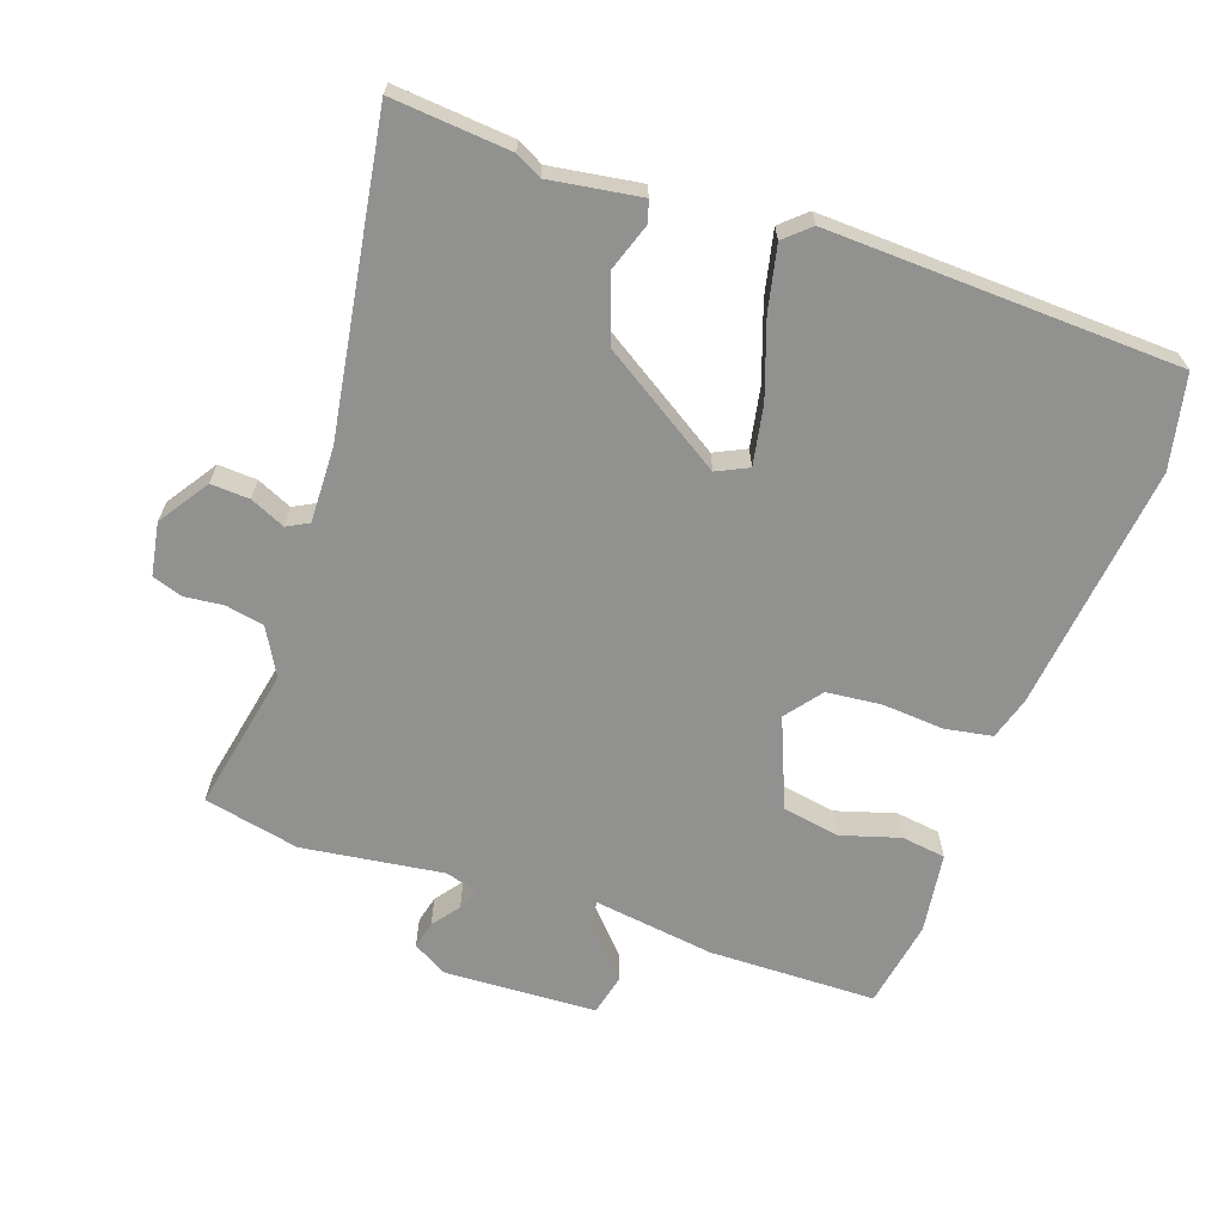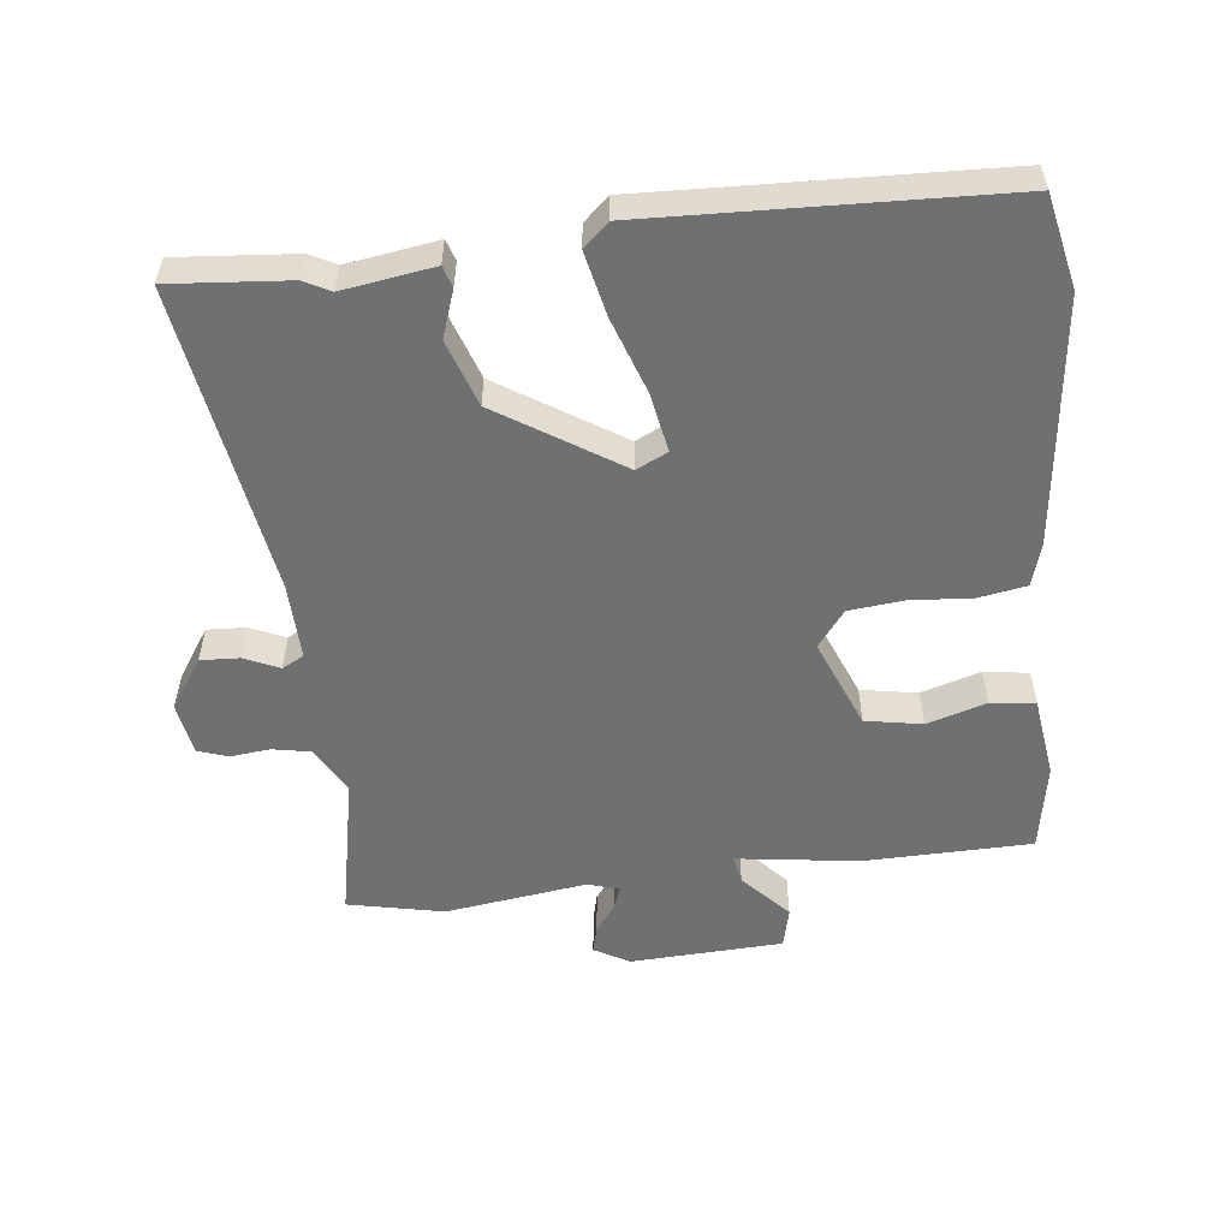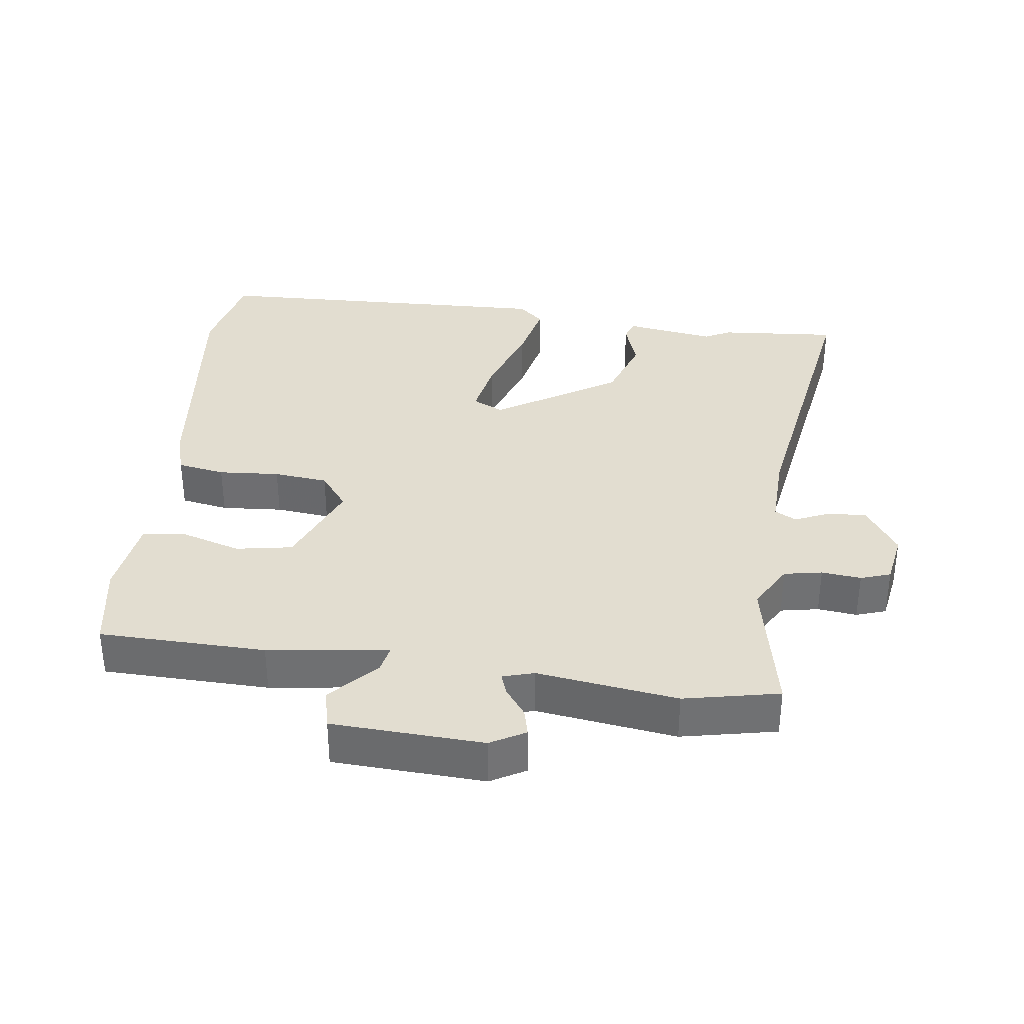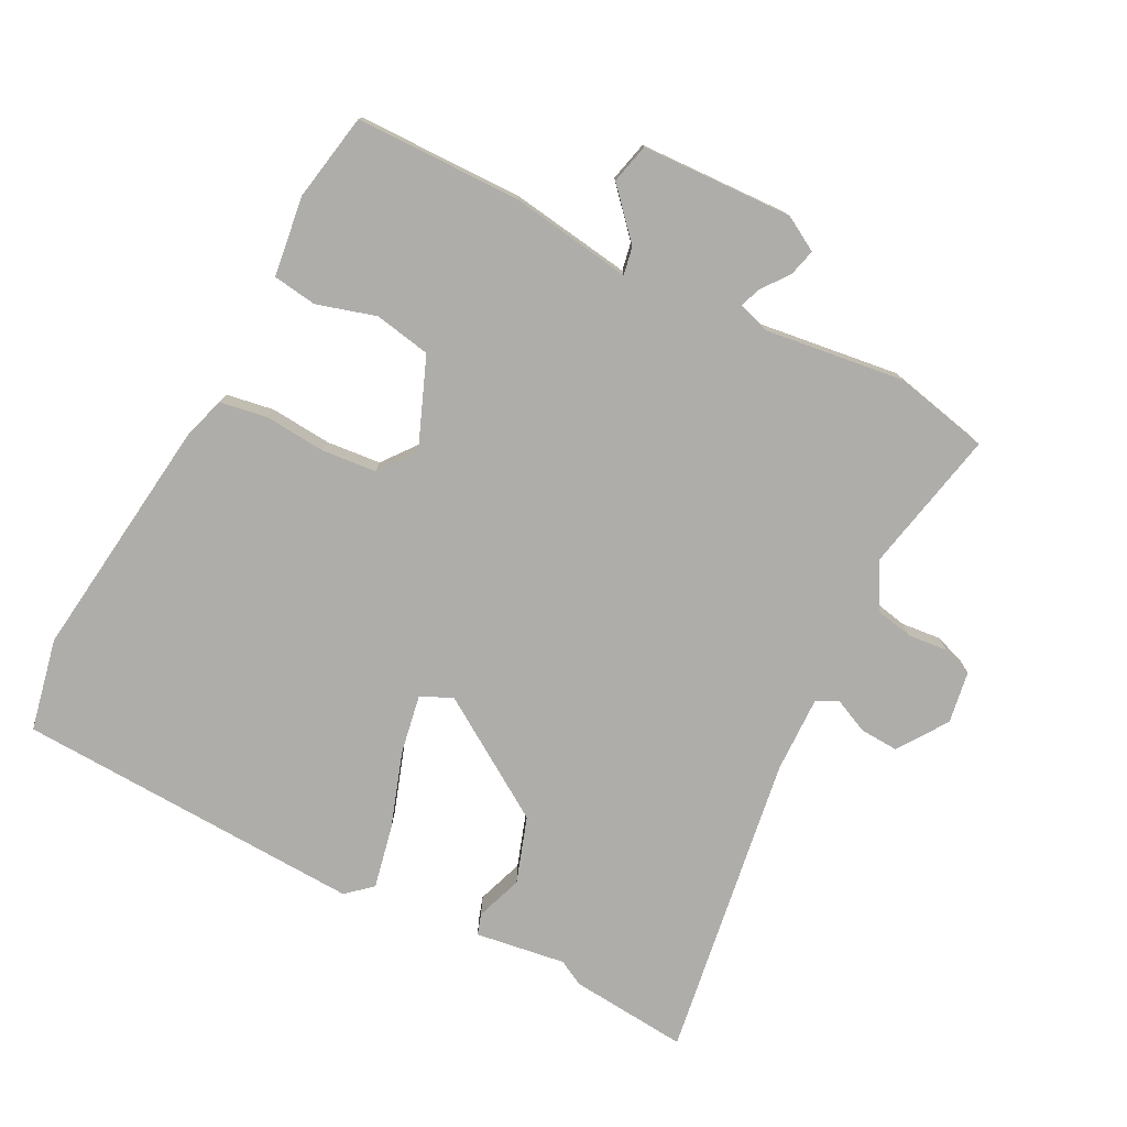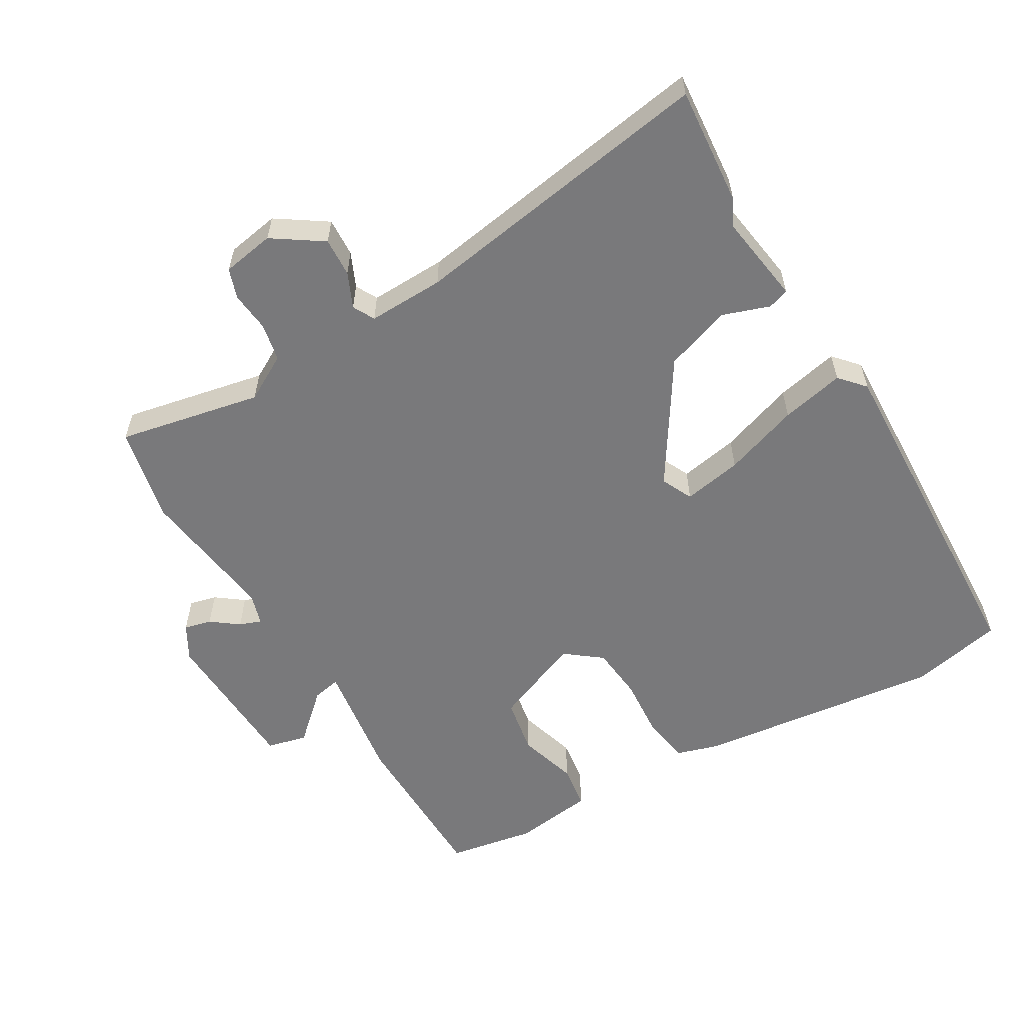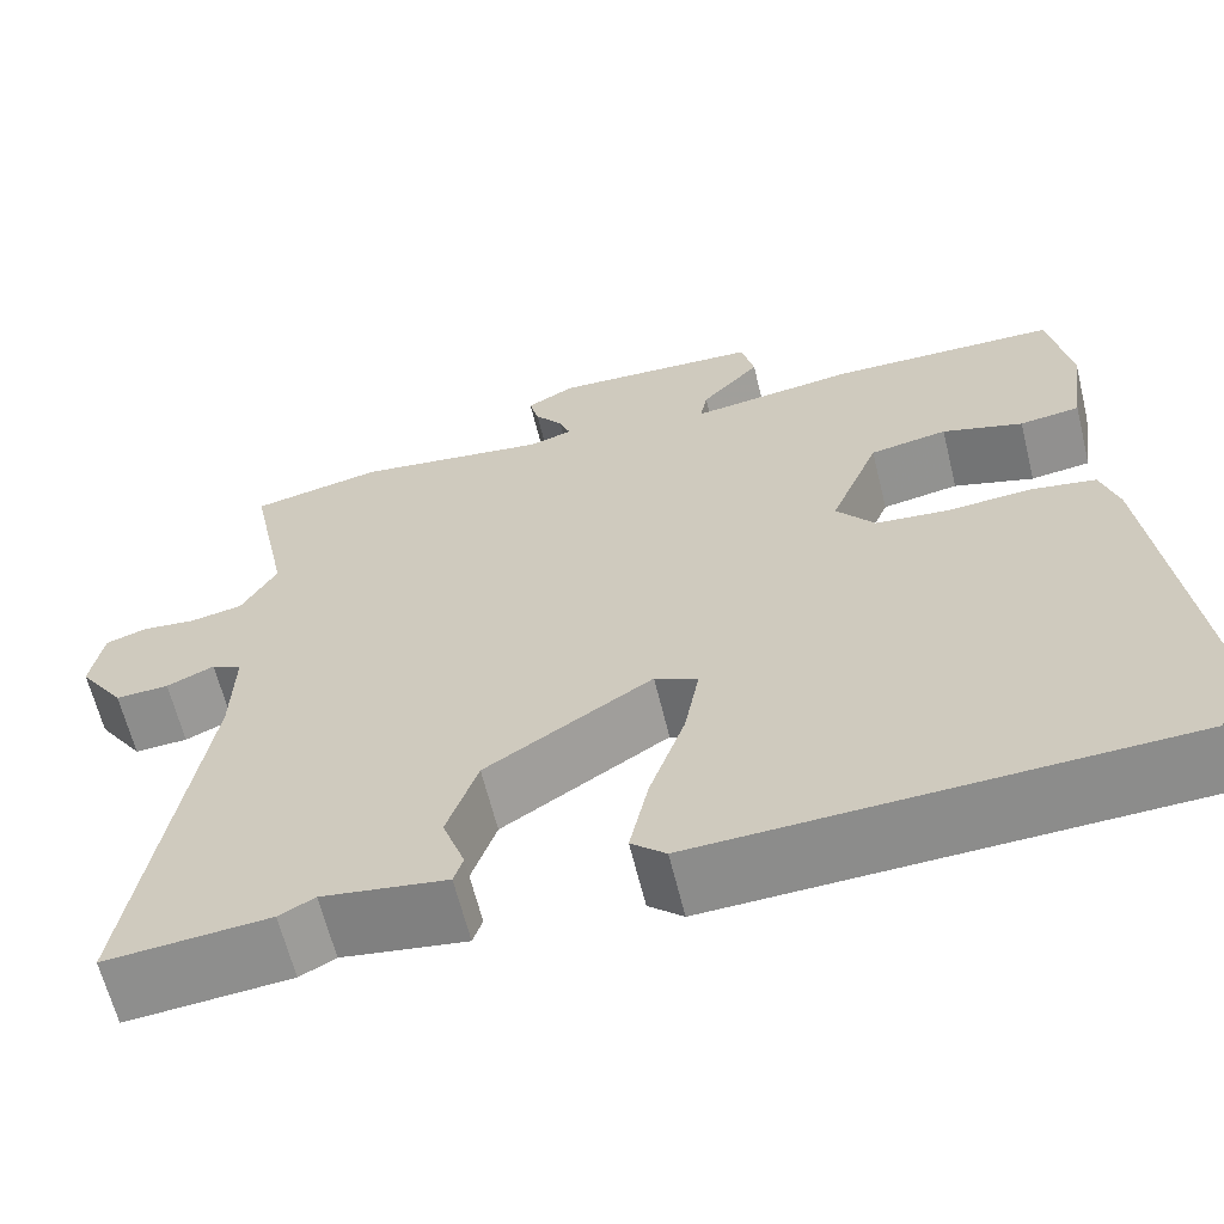
<metadata>
{"format":"obj","ext":"obj","renderer":"f3d","projection":"perspective","resolution":1024,"background":"white","views":[{"elev":-65.9,"azim":160.9,"up":"+Y"},{"elev":-54.8,"azim":-173.4,"up":"+Y"},{"elev":35.2,"azim":7.7,"up":"+Y"},{"elev":-77.2,"azim":-27.5,"up":"+Y"},{"elev":-57.9,"azim":120.5,"up":"+Y"},{"elev":-63.4,"azim":-166.2,"up":"+Z"}]}
</metadata>
<code>
v 0.566 0.07 -0.506
v 0.392 0.07 -0.491
v 0.354 0.07 -0.471
v 0.221 0.07 -0.491
v 0.211 0.07 -0.46
v 0.235 0.07 -0.391
v 0.202 0.07 -0.294
v 0.024 0.07 -0.18
v -0.022 0.07 -0.202
v -0.006 0.07 -0.289
v 0.032 0.07 -0.4
v 0.052 0.07 -0.493
v 0.015 0.07 -0.526
v -0.499 0.07 -0.506
v -0.528 0.07 -0.37
v -0.485 0.07 -0.008
v -0.466 0.07 0.054
v -0.396 0.07 0.066
v -0.306 0.07 0.059
v -0.226 0.07 0.067
v -0.185 0.07 0.12
v -0.238 0.07 0.251
v -0.321 0.07 0.266
v -0.408 0.07 0.24
v -0.473 0.07 0.249
v -0.489 0.07 0.367
v -0.466 0.07 0.496
v -0.221 0.07 0.5
v -0.043 0.07 0.475
v -0.051 0.07 0.516
v -0.114 0.07 0.585
v -0.1 0.07 0.644
v 0.123 0.07 0.654
v 0.174 0.07 0.625
v 0.164 0.07 0.585
v 0.134 0.07 0.545
v 0.122 0.07 0.513
v 0.168 0.07 0.499
v 0.375 0.07 0.527
v 0.515 0.07 0.497
v 0.472 0.07 0.286
v 0.51 0.07 0.218
v 0.566 0.07 0.207
v 0.624 0.07 0.213
v 0.668 0.07 0.198
v 0.681 0.07 0.121
v 0.632 0.07 0.048
v 0.575 0.07 0.051
v 0.524 0.07 0.074
v 0.492 0.07 0.057
v 0.495 0.07 -0.055
v 0.566 0 -0.506
v 0.392 0 -0.491
v 0.354 0 -0.471
v 0.221 0 -0.491
v 0.211 0 -0.46
v 0.235 0 -0.391
v 0.202 0 -0.294
v 0.024 0 -0.18
v -0.022 0 -0.202
v -0.006 0 -0.289
v 0.032 0 -0.4
v 0.052 0 -0.493
v 0.015 0 -0.526
v -0.499 0 -0.506
v -0.528 0 -0.37
v -0.485 0 -0.008
v -0.466 0 0.054
v -0.396 0 0.066
v -0.306 0 0.059
v -0.226 0 0.067
v -0.185 0 0.12
v -0.238 0 0.251
v -0.321 0 0.266
v -0.408 0 0.24
v -0.473 0 0.249
v -0.489 0 0.367
v -0.466 0 0.496
v -0.221 0 0.5
v -0.043 0 0.475
v -0.051 0 0.516
v -0.114 0 0.585
v -0.1 0 0.644
v 0.123 0 0.654
v 0.174 0 0.625
v 0.164 0 0.585
v 0.134 0 0.545
v 0.122 0 0.513
v 0.168 0 0.499
v 0.375 0 0.527
v 0.515 0 0.497
v 0.472 0 0.286
v 0.51 0 0.218
v 0.566 0 0.207
v 0.624 0 0.213
v 0.668 0 0.198
v 0.681 0 0.121
v 0.632 0 0.048
v 0.575 0 0.051
v 0.524 0 0.074
v 0.492 0 0.057
v 0.495 0 -0.055
f 47 48 49
f 46 47 49
f 45 46 49
f 44 45 49
f 43 44 49
f 42 43 49 50
f 41 42 50
f 38 39 40 41
f 41 50 51
f 38 41 51
f 37 38 51
f 34 35 36
f 33 34 36
f 32 33 36
f 31 32 36
f 30 31 36
f 29 30 36 37
f 27 28 29
f 26 27 29
f 25 26 29
f 24 25 29
f 23 24 29
f 22 23 29 37
f 51 1 2
f 37 51 2
f 22 37 2
f 21 22 2
f 17 18 19
f 16 17 19
f 15 16 19
f 14 15 19
f 13 14 19
f 12 13 19
f 11 12 19
f 10 11 19
f 9 10 19 20
f 8 9 20 21
f 3 4 5 6
f 3 6 7
f 2 3 7
f 21 2 7
f 7 8 21
f 100 99 98
f 100 98 97
f 100 97 96
f 100 96 95
f 100 95 94
f 101 100 94 93
f 101 93 92
f 92 91 90 89
f 102 101 92
f 102 92 89
f 102 89 88
f 87 86 85
f 87 85 84
f 87 84 83
f 87 83 82
f 87 82 81
f 88 87 81 80
f 80 79 78
f 80 78 77
f 80 77 76
f 80 76 75
f 80 75 74
f 88 80 74 73
f 53 52 102
f 53 102 88
f 53 88 73
f 53 73 72
f 70 69 68
f 70 68 67
f 70 67 66
f 70 66 65
f 70 65 64
f 70 64 63
f 70 63 62
f 70 62 61
f 71 70 61 60
f 72 71 60 59
f 57 56 55 54
f 58 57 54
f 58 54 53
f 58 53 72
f 72 59 58
f 1 52 53 2
f 2 53 54 3
f 3 54 55 4
f 4 55 56 5
f 5 56 57 6
f 6 57 58 7
f 7 58 59 8
f 8 59 60 9
f 9 60 61 10
f 10 61 62 11
f 11 62 63 12
f 12 63 64 13
f 13 64 65 14
f 14 65 66 15
f 15 66 67 16
f 16 67 68 17
f 17 68 69 18
f 18 69 70 19
f 19 70 71 20
f 20 71 72 21
f 21 72 73 22
f 22 73 74 23
f 23 74 75 24
f 24 75 76 25
f 25 76 77 26
f 26 77 78 27
f 27 78 79 28
f 28 79 80 29
f 29 80 81 30
f 30 81 82 31
f 31 82 83 32
f 32 83 84 33
f 33 84 85 34
f 34 85 86 35
f 35 86 87 36
f 36 87 88 37
f 37 88 89 38
f 38 89 90 39
f 39 90 91 40
f 40 91 92 41
f 41 92 93 42
f 42 93 94 43
f 43 94 95 44
f 44 95 96 45
f 45 96 97 46
f 46 97 98 47
f 47 98 99 48
f 48 99 100 49
f 49 100 101 50
f 50 101 102 51
f 51 102 52 1

</code>
